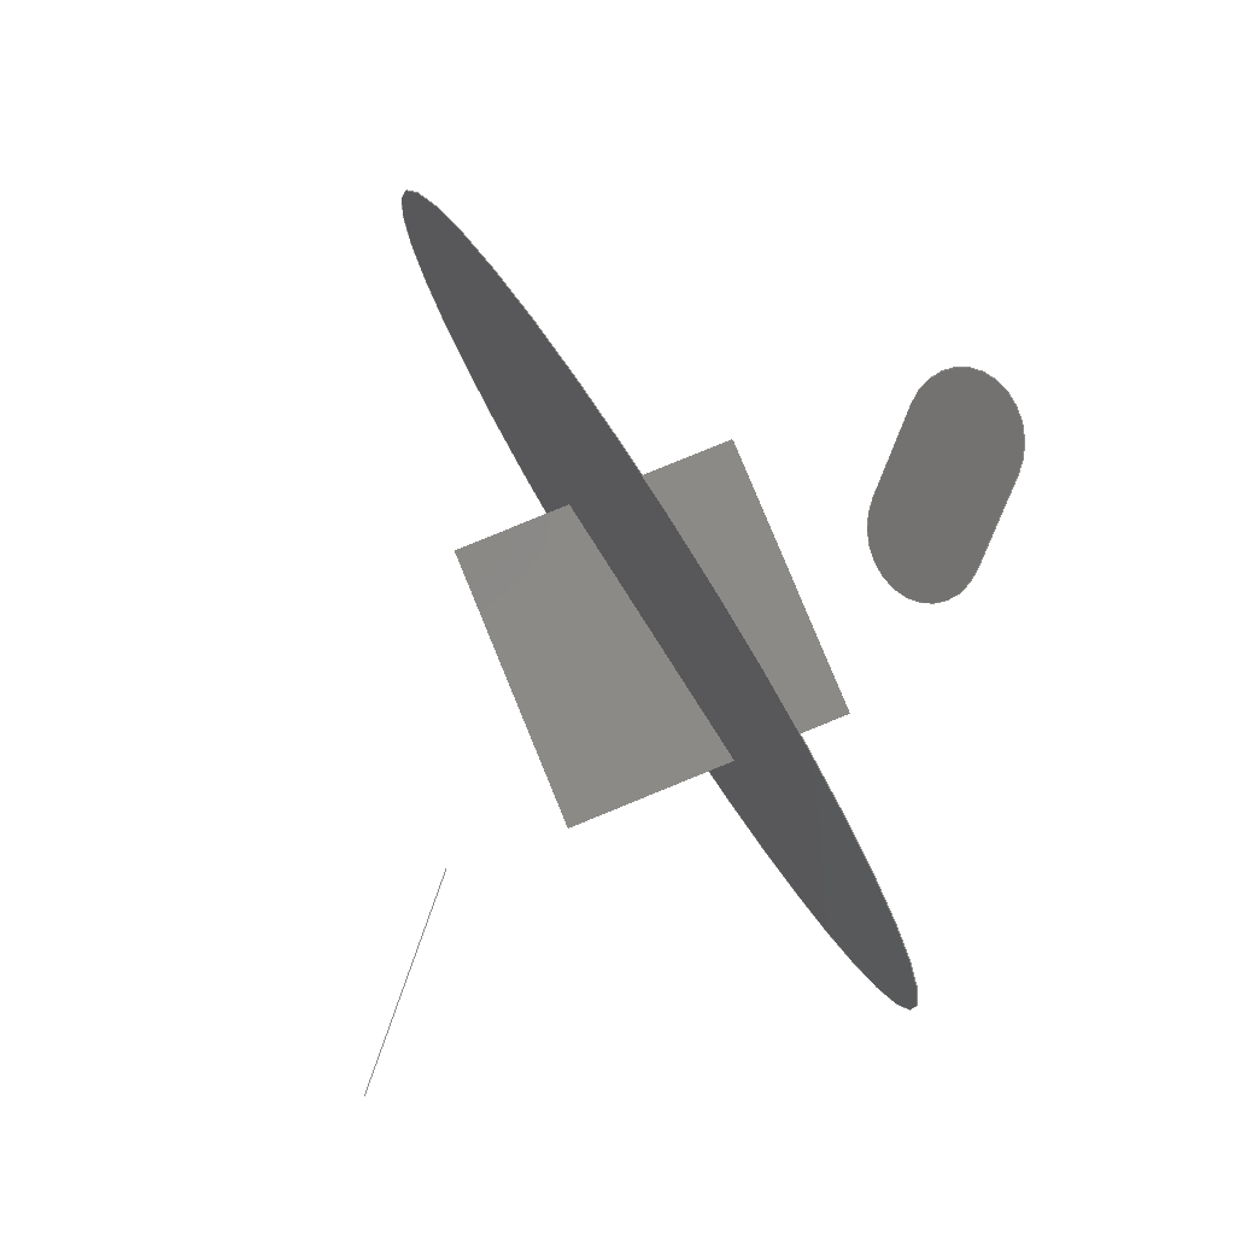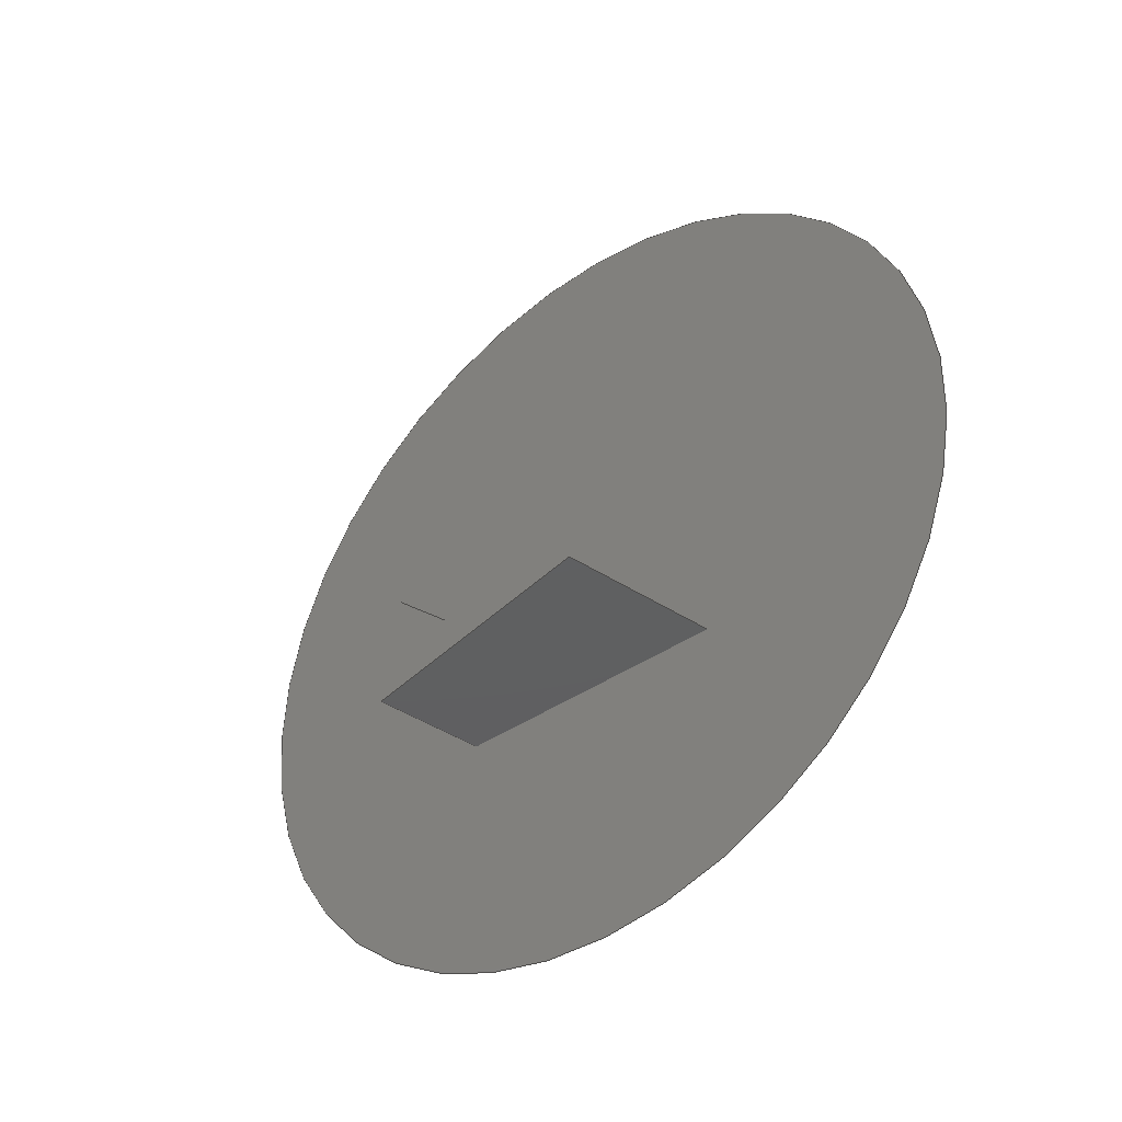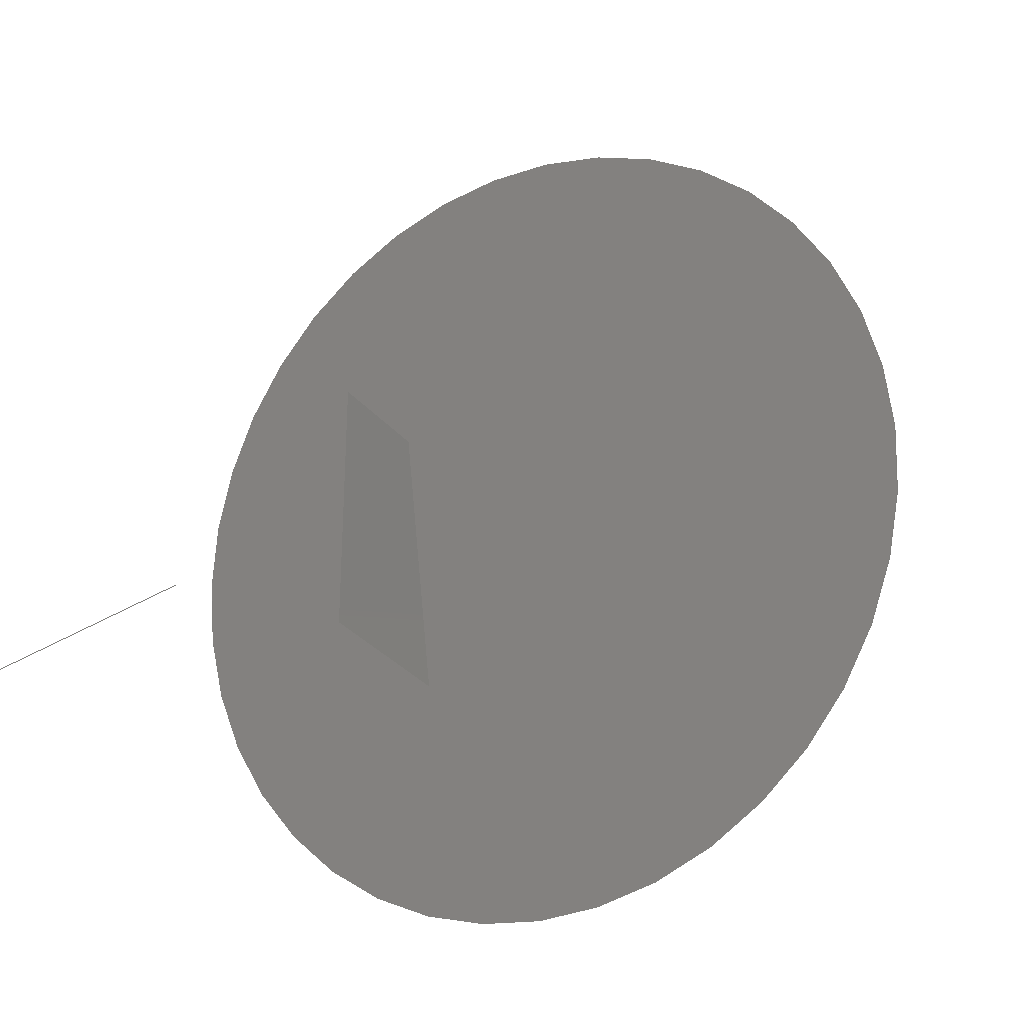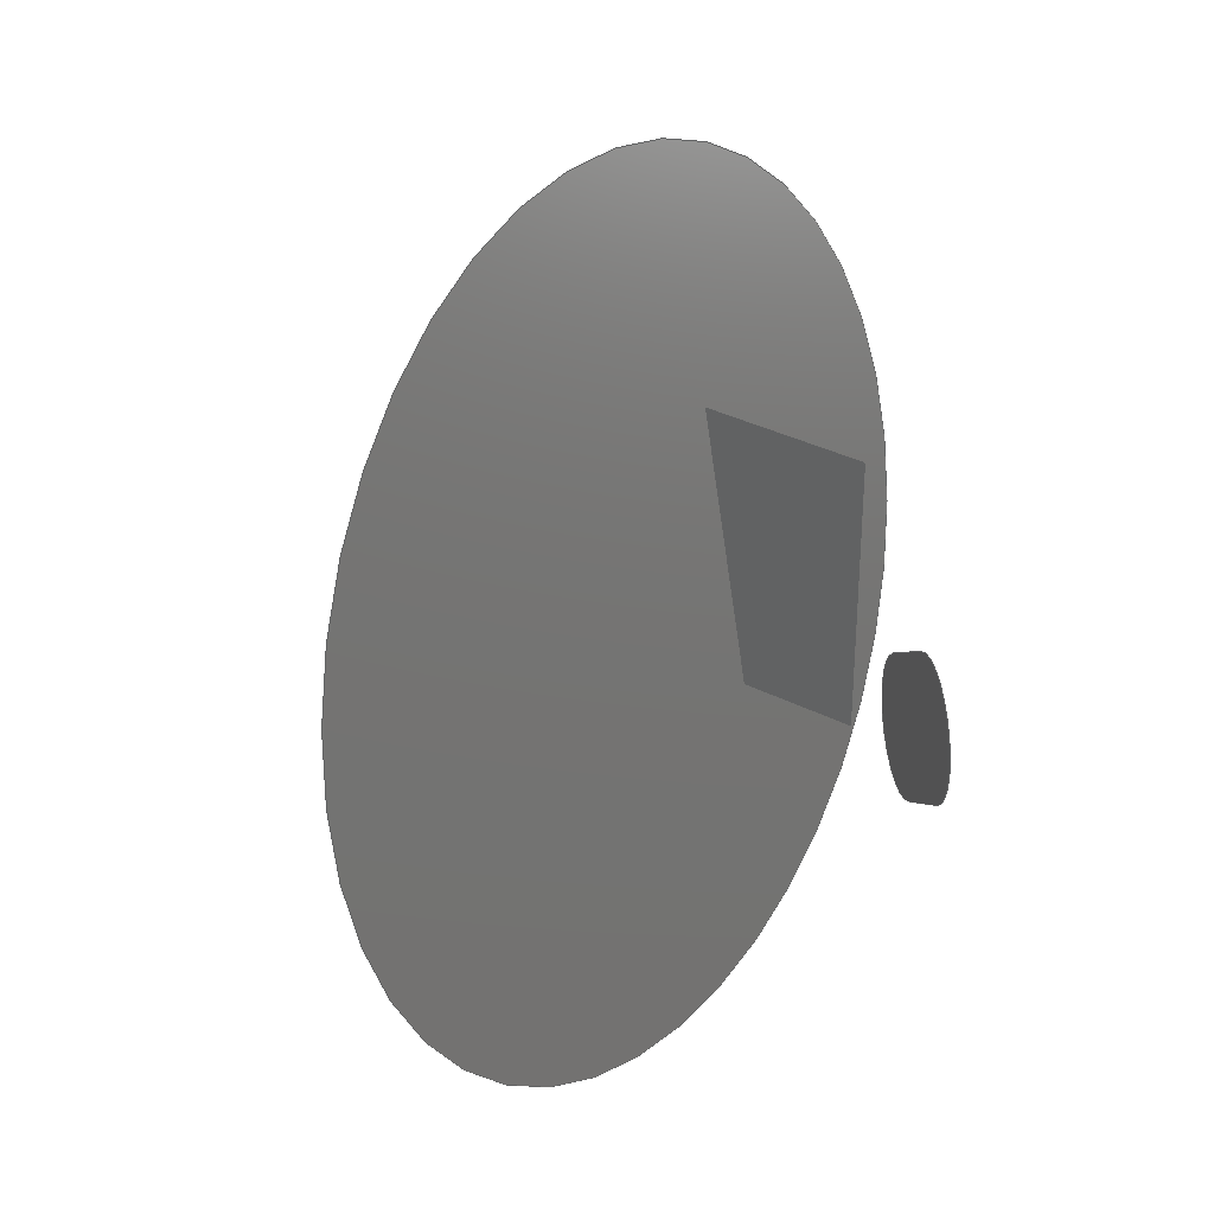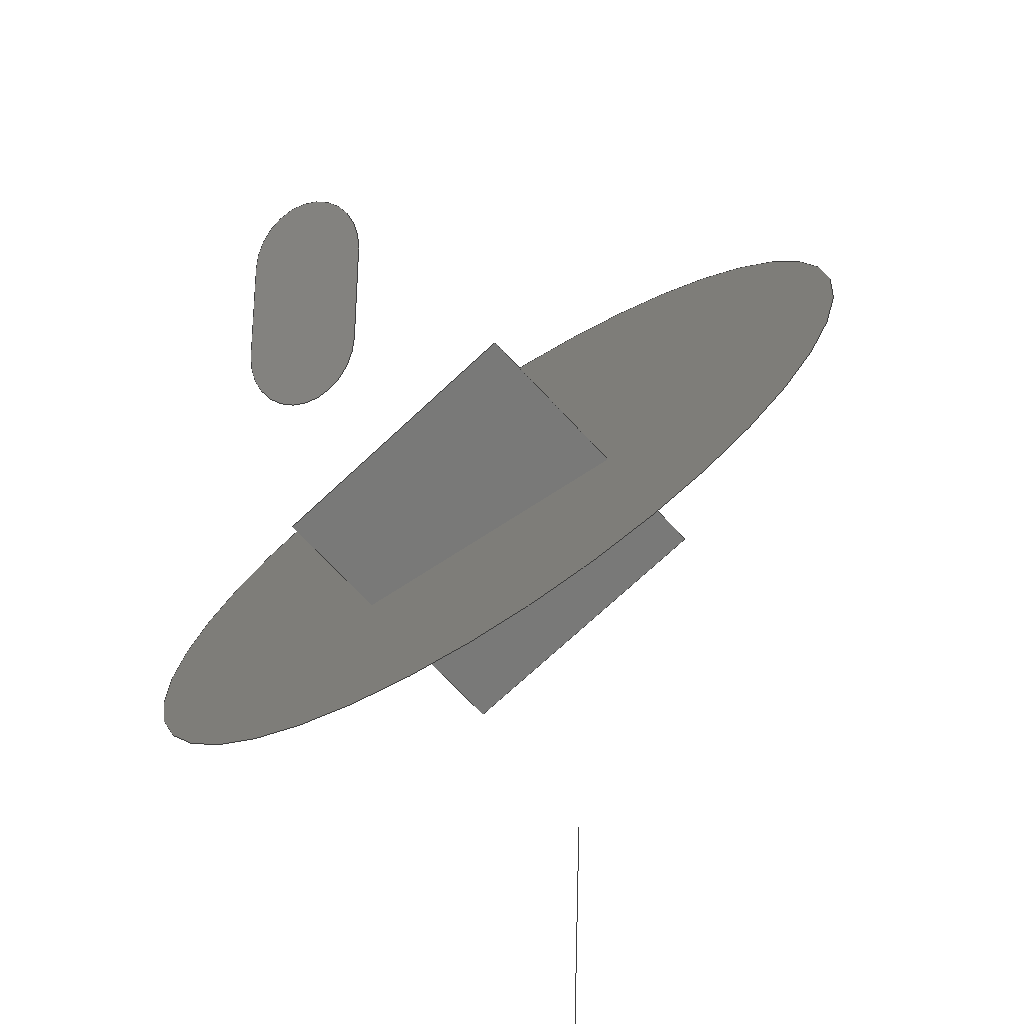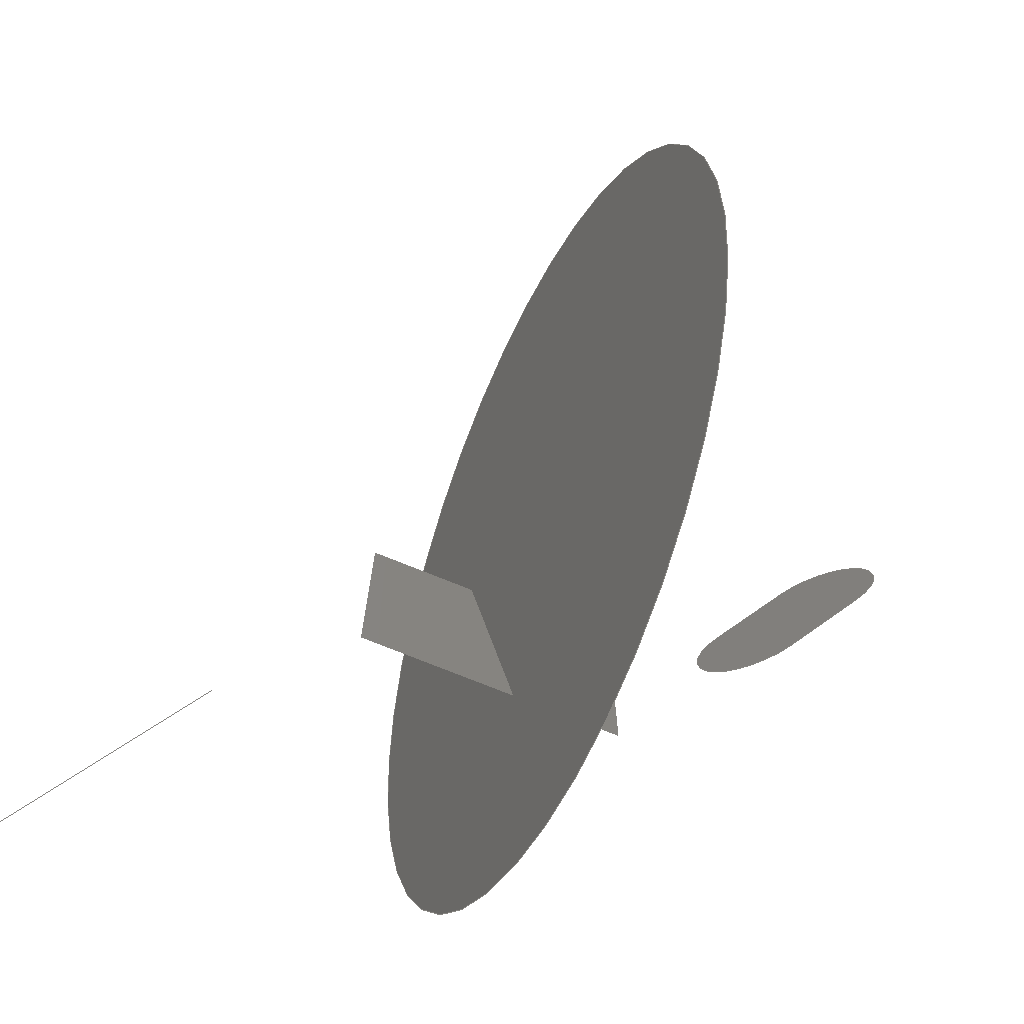
<metadata>
{"format":"step","ext":"stp","renderer":"f3d","projection":"perspective","resolution":1024,"background":"white","views":[{"elev":79.7,"azim":-22.3,"up":"+Z"},{"elev":-39.4,"azim":-39.5,"up":"+Z"},{"elev":-31.3,"azim":-58.1,"up":"+Y"},{"elev":34.0,"azim":34.9,"up":"+Y"},{"elev":-71.7,"azim":133.1,"up":"+Z"},{"elev":-73.4,"azim":-22.2,"up":"+Y"}]}
</metadata>
<code>
ISO-10303-21;
DATA;
#1 = APPLICATION_PROTOCOL_DEFINITION('international standard',
  'automotive_design',2000,#2);
#2 = APPLICATION_CONTEXT(
  'core data for automotive mechanical design processes');
#3 = SHAPE_DEFINITION_REPRESENTATION(#4,#10);
#4 = PRODUCT_DEFINITION_SHAPE('','',#5);
#5 = PRODUCT_DEFINITION('design','',#6,#9);
#6 = PRODUCT_DEFINITION_FORMATION('','',#7);
#7 = PRODUCT('Geometries','Geometries','',(#8));
#8 = PRODUCT_CONTEXT('',#2,'mechanical');
#9 = PRODUCT_DEFINITION_CONTEXT('part definition',#2,'design');
#10 = SHAPE_REPRESENTATION('',(#11,#15,#18,#92,#119,#195),#203);
#11 = AXIS2_PLACEMENT_3D('',#12,#13,#14);
#12 = CARTESIAN_POINT('',(0,0,0));
#13 = DIRECTION('',(0,0,1));
#14 = DIRECTION('',(1,0,-0));
#15 = GEOMETRIC_CURVE_SET('',(#16,#17));
#16 = CARTESIAN_POINT('',(0,0,0));
#17 = CARTESIAN_POINT('',(0,5,10));
#18 = SHELL_BASED_SURFACE_MODEL('',(#19));
#19 = OPEN_SHELL('',(#20));
#20 = ADVANCED_FACE('',(#21),#35,.T.);
#21 = FACE_BOUND('',#22,.T.);
#22 = EDGE_LOOP('',(#23,#46,#62,#78));
#23 = ORIENTED_EDGE('',*,*,#24,.F.);
#24 = EDGE_CURVE('',#25,#27,#29,.T.);
#25 = VERTEX_POINT('',#26);
#26 = CARTESIAN_POINT('',(-5,-5,-5));
#27 = VERTEX_POINT('',#28);
#28 = CARTESIAN_POINT('',(-5,5,-5));
#29 = SURFACE_CURVE('',#30,(#34),.PCURVE_S1);
#30 = LINE('',#31,#32);
#31 = CARTESIAN_POINT('',(-5,-5,-5));
#32 = VECTOR('',#33,1);
#33 = DIRECTION('',(-0,1,0));
#34 = PCURVE('',#35,#40);
#35 = PLANE('',#36);
#36 = AXIS2_PLACEMENT_3D('',#37,#38,#39);
#37 = CARTESIAN_POINT('',(-5,-5,-5));
#38 = DIRECTION('',(0,0,1));
#39 = DIRECTION('',(1,0,-0));
#40 = DEFINITIONAL_REPRESENTATION('',(#41),#45);
#41 = LINE('',#42,#43);
#42 = CARTESIAN_POINT('',(0,0));
#43 = VECTOR('',#44,1);
#44 = DIRECTION('',(0,1));
#45 = ( GEOMETRIC_REPRESENTATION_CONTEXT(2) 
PARAMETRIC_REPRESENTATION_CONTEXT() REPRESENTATION_CONTEXT('2D SPACE',''
  ) );
#46 = ORIENTED_EDGE('',*,*,#47,.T.);
#47 = EDGE_CURVE('',#25,#48,#50,.T.);
#48 = VERTEX_POINT('',#49);
#49 = CARTESIAN_POINT('',(5,-5,-5));
#50 = SURFACE_CURVE('',#51,(#55),.PCURVE_S1);
#51 = LINE('',#52,#53);
#52 = CARTESIAN_POINT('',(-5,-5,-5));
#53 = VECTOR('',#54,1);
#54 = DIRECTION('',(1,0,-0));
#55 = PCURVE('',#35,#56);
#56 = DEFINITIONAL_REPRESENTATION('',(#57),#61);
#57 = LINE('',#58,#59);
#58 = CARTESIAN_POINT('',(0,0));
#59 = VECTOR('',#60,1);
#60 = DIRECTION('',(1,0));
#61 = ( GEOMETRIC_REPRESENTATION_CONTEXT(2) 
PARAMETRIC_REPRESENTATION_CONTEXT() REPRESENTATION_CONTEXT('2D SPACE',''
  ) );
#62 = ORIENTED_EDGE('',*,*,#63,.T.);
#63 = EDGE_CURVE('',#48,#64,#66,.T.);
#64 = VERTEX_POINT('',#65);
#65 = CARTESIAN_POINT('',(5,5,-5));
#66 = SURFACE_CURVE('',#67,(#71),.PCURVE_S1);
#67 = LINE('',#68,#69);
#68 = CARTESIAN_POINT('',(5,-5,-5));
#69 = VECTOR('',#70,1);
#70 = DIRECTION('',(-0,1,0));
#71 = PCURVE('',#35,#72);
#72 = DEFINITIONAL_REPRESENTATION('',(#73),#77);
#73 = LINE('',#74,#75);
#74 = CARTESIAN_POINT('',(10,0));
#75 = VECTOR('',#76,1);
#76 = DIRECTION('',(0,1));
#77 = ( GEOMETRIC_REPRESENTATION_CONTEXT(2) 
PARAMETRIC_REPRESENTATION_CONTEXT() REPRESENTATION_CONTEXT('2D SPACE',''
  ) );
#78 = ORIENTED_EDGE('',*,*,#79,.F.);
#79 = EDGE_CURVE('',#27,#64,#80,.T.);
#80 = SURFACE_CURVE('',#81,(#85),.PCURVE_S1);
#81 = LINE('',#82,#83);
#82 = CARTESIAN_POINT('',(-5,5,-5));
#83 = VECTOR('',#84,1);
#84 = DIRECTION('',(1,0,-0));
#85 = PCURVE('',#35,#86);
#86 = DEFINITIONAL_REPRESENTATION('',(#87),#91);
#87 = LINE('',#88,#89);
#88 = CARTESIAN_POINT('',(0,10));
#89 = VECTOR('',#90,1);
#90 = DIRECTION('',(1,0));
#91 = ( GEOMETRIC_REPRESENTATION_CONTEXT(2) 
PARAMETRIC_REPRESENTATION_CONTEXT() REPRESENTATION_CONTEXT('2D SPACE',''
  ) );
#92 = SHELL_BASED_SURFACE_MODEL('',(#93));
#93 = OPEN_SHELL('',(#94));
#94 = ADVANCED_FACE('',(#95),#108,.T.);
#95 = FACE_BOUND('',#96,.T.);
#96 = EDGE_LOOP('',(#97));
#97 = ORIENTED_EDGE('',*,*,#98,.T.);
#98 = EDGE_CURVE('',#99,#99,#101,.T.);
#99 = VERTEX_POINT('',#100);
#100 = CARTESIAN_POINT('',(-2.604,14.77,0));
#101 = SURFACE_CURVE('',#102,(#107),.PCURVE_S1);
#102 = CIRCLE('',#103,15);
#103 = AXIS2_PLACEMENT_3D('',#104,#105,#106);
#104 = CARTESIAN_POINT('',(0,0,0));
#105 = DIRECTION('',(0.9848,0.1736,0));
#106 = DIRECTION('',(-0.1736,0.9848,0));
#107 = PCURVE('',#108,#113);
#108 = PLANE('',#109);
#109 = AXIS2_PLACEMENT_3D('',#110,#111,#112);
#110 = CARTESIAN_POINT('',(9.116e-17,-7.293e-16,
    1.17e-16));
#111 = DIRECTION('',(0.9848,0.1736,6.779e-18));
#112 = DIRECTION('',(-0.1736,0.9848,1.926e-34)
  );
#113 = DEFINITIONAL_REPRESENTATION('',(#114),#118);
#114 = CIRCLE('',#115,15);
#115 = AXIS2_PLACEMENT_2D('',#116,#117);
#116 = CARTESIAN_POINT('',(7.341e-16,-1.17e-16));
#117 = DIRECTION('',(1,-3.852e-34));
#118 = ( GEOMETRIC_REPRESENTATION_CONTEXT(2) 
PARAMETRIC_REPRESENTATION_CONTEXT() REPRESENTATION_CONTEXT('2D SPACE',''
  ) );
#119 = SHELL_BASED_SURFACE_MODEL('',(#120));
#120 = OPEN_SHELL('',(#121));
#121 = ADVANCED_FACE('',(#122),#137,.T.);
#122 = FACE_BOUND('',#123,.T.);
#123 = EDGE_LOOP('',(#124,#148,#164,#181));
#124 = ORIENTED_EDGE('',*,*,#125,.T.);
#125 = EDGE_CURVE('',#126,#128,#130,.T.);
#126 = VERTEX_POINT('',#127);
#127 = CARTESIAN_POINT('',(11.93,-0.8518,
    1.926));
#128 = VERTEX_POINT('',#129);
#129 = CARTESIAN_POINT('',(10.07,2.852,
    0.07411));
#130 = SURFACE_CURVE('',#131,(#136),.PCURVE_S1);
#131 = CIRCLE('',#132,2.268);
#132 = AXIS2_PLACEMENT_3D('',#133,#134,#135);
#133 = CARTESIAN_POINT('',(11,1,1));
#134 = DIRECTION('',(-0.7071,0,0.7071));
#135 = DIRECTION('',(0.5774,0.5774,0.5774));
#136 = PCURVE('',#137,#142);
#137 = PLANE('',#138);
#138 = AXIS2_PLACEMENT_3D('',#139,#140,#141);
#139 = CARTESIAN_POINT('',(10,-1.298e-16,-1.379e-16)
  );
#140 = DIRECTION('',(-0.7071,-1.448e-16,0.7071)
  );
#141 = DIRECTION('',(0.7071,0,0.7071));
#142 = DEFINITIONAL_REPRESENTATION('',(#143),#147);
#143 = CIRCLE('',#144,2.268);
#144 = AXIS2_PLACEMENT_2D('',#145,#146);
#145 = CARTESIAN_POINT('',(1.414,1));
#146 = DIRECTION('',(0.8165,0.5774));
#147 = ( GEOMETRIC_REPRESENTATION_CONTEXT(2) 
PARAMETRIC_REPRESENTATION_CONTEXT() REPRESENTATION_CONTEXT('2D SPACE',''
  ) );
#148 = ORIENTED_EDGE('',*,*,#149,.F.);
#149 = EDGE_CURVE('',#150,#128,#152,.T.);
#150 = VERTEX_POINT('',#151);
#151 = CARTESIAN_POINT('',(8.074,0.8518,-1.926
    ));
#152 = SURFACE_CURVE('',#153,(#157),.PCURVE_S1);
#153 = LINE('',#154,#155);
#154 = CARTESIAN_POINT('',(8.074,0.8518,-1.926
    ));
#155 = VECTOR('',#156,1);
#156 = DIRECTION('',(0.5774,0.5774,0.5774));
#157 = PCURVE('',#137,#158);
#158 = DEFINITIONAL_REPRESENTATION('',(#159),#163);
#159 = LINE('',#160,#161);
#160 = CARTESIAN_POINT('',(-2.724,0.8518));
#161 = VECTOR('',#162,1);
#162 = DIRECTION('',(0.8165,0.5774));
#163 = ( GEOMETRIC_REPRESENTATION_CONTEXT(2) 
PARAMETRIC_REPRESENTATION_CONTEXT() REPRESENTATION_CONTEXT('2D SPACE',''
  ) );
#164 = ORIENTED_EDGE('',*,*,#165,.T.);
#165 = EDGE_CURVE('',#150,#166,#168,.T.);
#166 = VERTEX_POINT('',#167);
#167 = CARTESIAN_POINT('',(9.926,-2.852,
    -0.07411));
#168 = SURFACE_CURVE('',#169,(#174),.PCURVE_S1);
#169 = CIRCLE('',#170,2.268);
#170 = AXIS2_PLACEMENT_3D('',#171,#172,#173);
#171 = CARTESIAN_POINT('',(9,-1,-1));
#172 = DIRECTION('',(-0.7071,0,0.7071));
#173 = DIRECTION('',(0.5774,0.5774,0.5774));
#174 = PCURVE('',#137,#175);
#175 = DEFINITIONAL_REPRESENTATION('',(#176),#180);
#176 = CIRCLE('',#177,2.268);
#177 = AXIS2_PLACEMENT_2D('',#178,#179);
#178 = CARTESIAN_POINT('',(-1.414,-1));
#179 = DIRECTION('',(0.8165,0.5774));
#180 = ( GEOMETRIC_REPRESENTATION_CONTEXT(2) 
PARAMETRIC_REPRESENTATION_CONTEXT() REPRESENTATION_CONTEXT('2D SPACE',''
  ) );
#181 = ORIENTED_EDGE('',*,*,#182,.F.);
#182 = EDGE_CURVE('',#126,#166,#183,.T.);
#183 = SURFACE_CURVE('',#184,(#188),.PCURVE_S1);
#184 = LINE('',#185,#186);
#185 = CARTESIAN_POINT('',(11.93,-0.8518,
    1.926));
#186 = VECTOR('',#187,1);
#187 = DIRECTION('',(-0.5774,-0.5774,-0.5774));
#188 = PCURVE('',#137,#189);
#189 = DEFINITIONAL_REPRESENTATION('',(#190),#194);
#190 = LINE('',#191,#192);
#191 = CARTESIAN_POINT('',(2.724,-0.8518));
#192 = VECTOR('',#193,1);
#193 = DIRECTION('',(-0.8165,-0.5774));
#194 = ( GEOMETRIC_REPRESENTATION_CONTEXT(2) 
PARAMETRIC_REPRESENTATION_CONTEXT() REPRESENTATION_CONTEXT('2D SPACE',''
  ) );
#195 = GEOMETRIC_CURVE_SET('',(#196));
#196 = TRIMMED_CURVE('',#197,(#201,PARAMETER_VALUE(0)),(#202,
    PARAMETER_VALUE(10)),.T.,.PARAMETER.);
#197 = LINE('',#198,#199);
#198 = CARTESIAN_POINT('',(-15,-10,-15));
#199 = VECTOR('',#200,1);
#200 = DIRECTION('',(0.5774,0.5774,0.5774));
#201 = CARTESIAN_POINT('',(-15,-10,-15));
#202 = CARTESIAN_POINT('',(-9.226,-4.226,
    -9.226));
#203 = ( GEOMETRIC_REPRESENTATION_CONTEXT(3) 
GLOBAL_UNCERTAINTY_ASSIGNED_CONTEXT((#207)) GLOBAL_UNIT_ASSIGNED_CONTEXT
((#204,#205,#206)) REPRESENTATION_CONTEXT('Context #1',
  '3D Context with UNIT and UNCERTAINTY') );
#204 = ( LENGTH_UNIT() NAMED_UNIT(*) SI_UNIT(.MILLI.,.METRE.) );
#205 = ( NAMED_UNIT(*) PLANE_ANGLE_UNIT() SI_UNIT($,.RADIAN.) );
#206 = ( NAMED_UNIT(*) SI_UNIT($,.STERADIAN.) SOLID_ANGLE_UNIT() );
#207 = UNCERTAINTY_MEASURE_WITH_UNIT(LENGTH_MEASURE(1e-07),#204,
  'distance_accuracy_value','confusion accuracy');
#208 = PRODUCT_RELATED_PRODUCT_CATEGORY('part',$,(#7));
ENDSEC;
END-ISO-10303-21;

</code>
